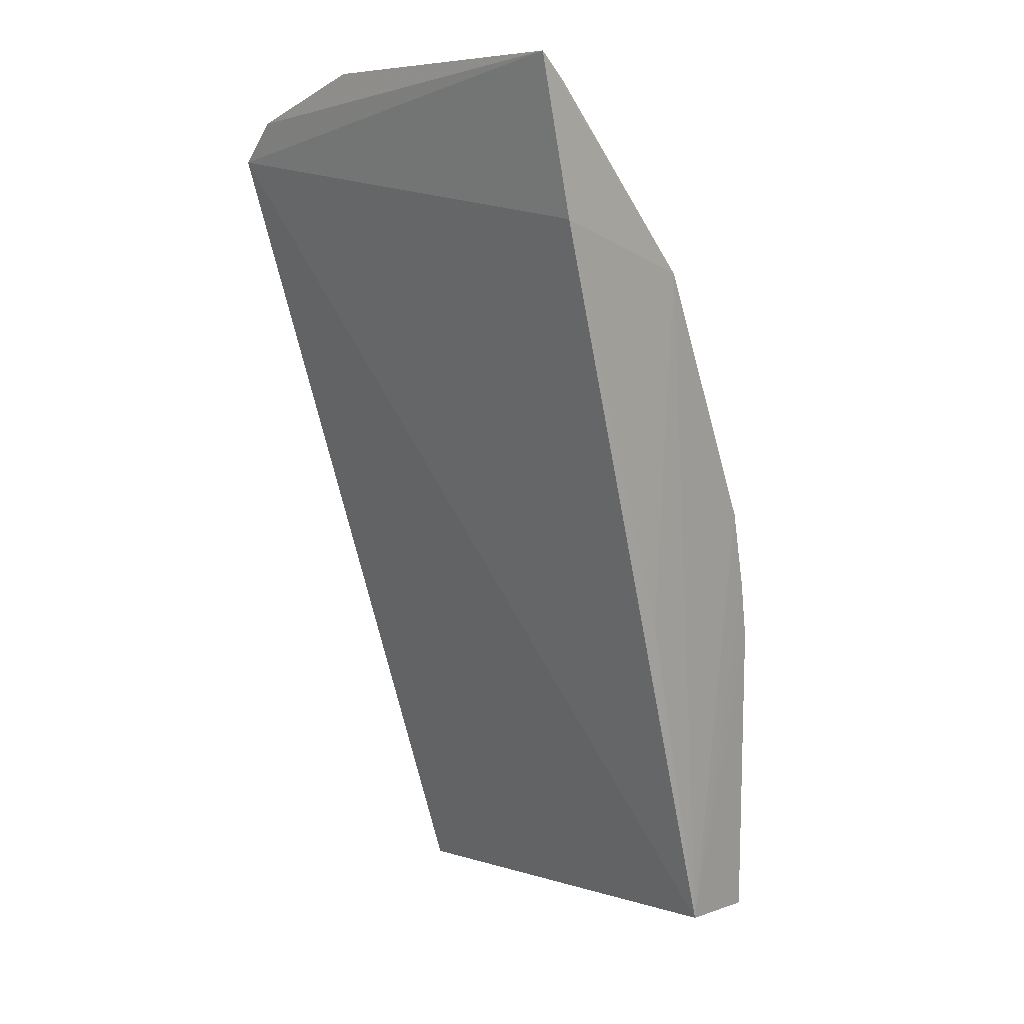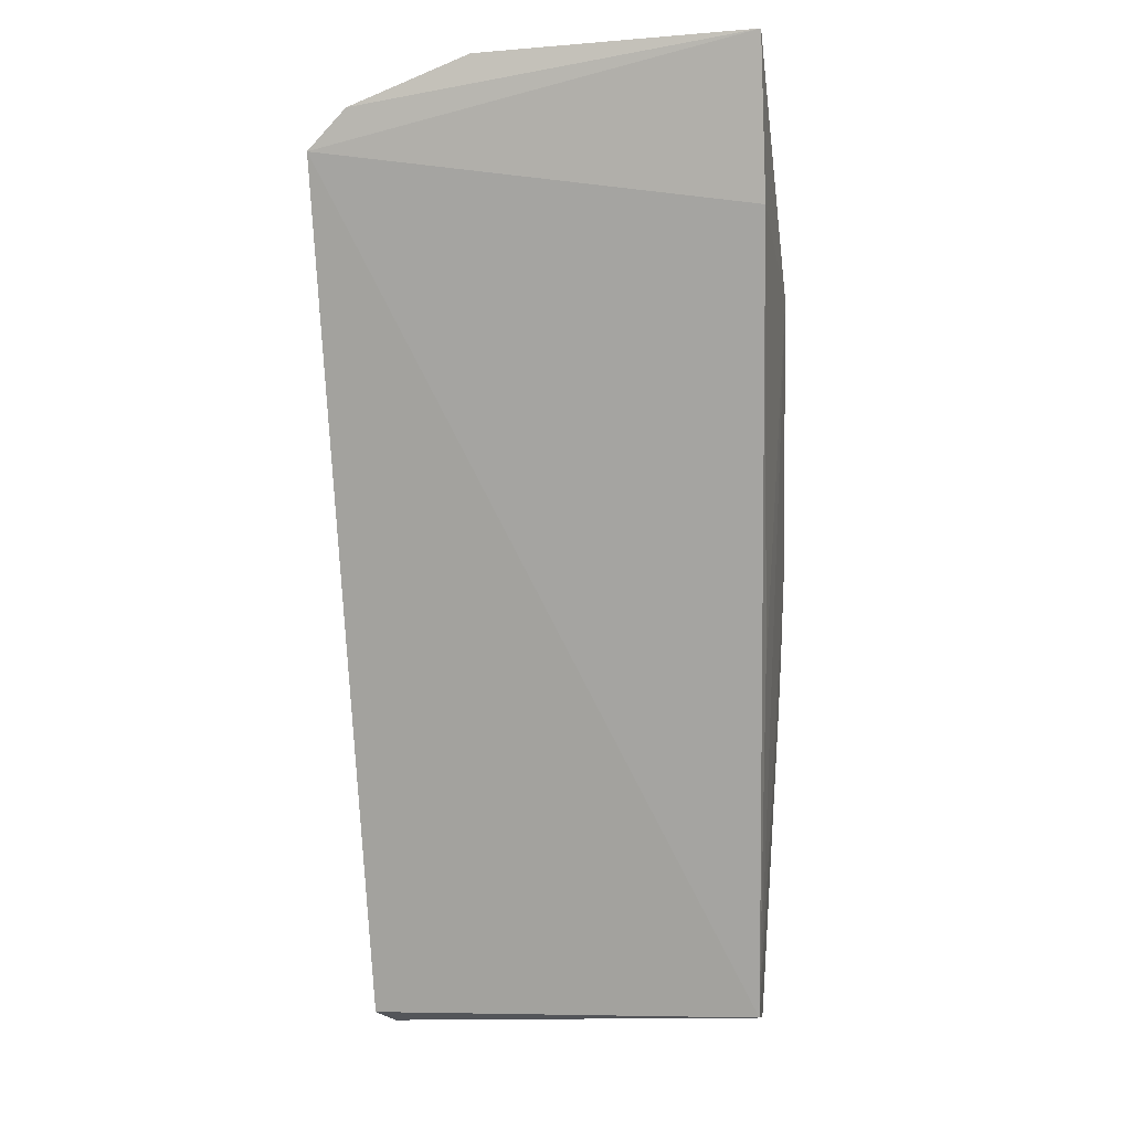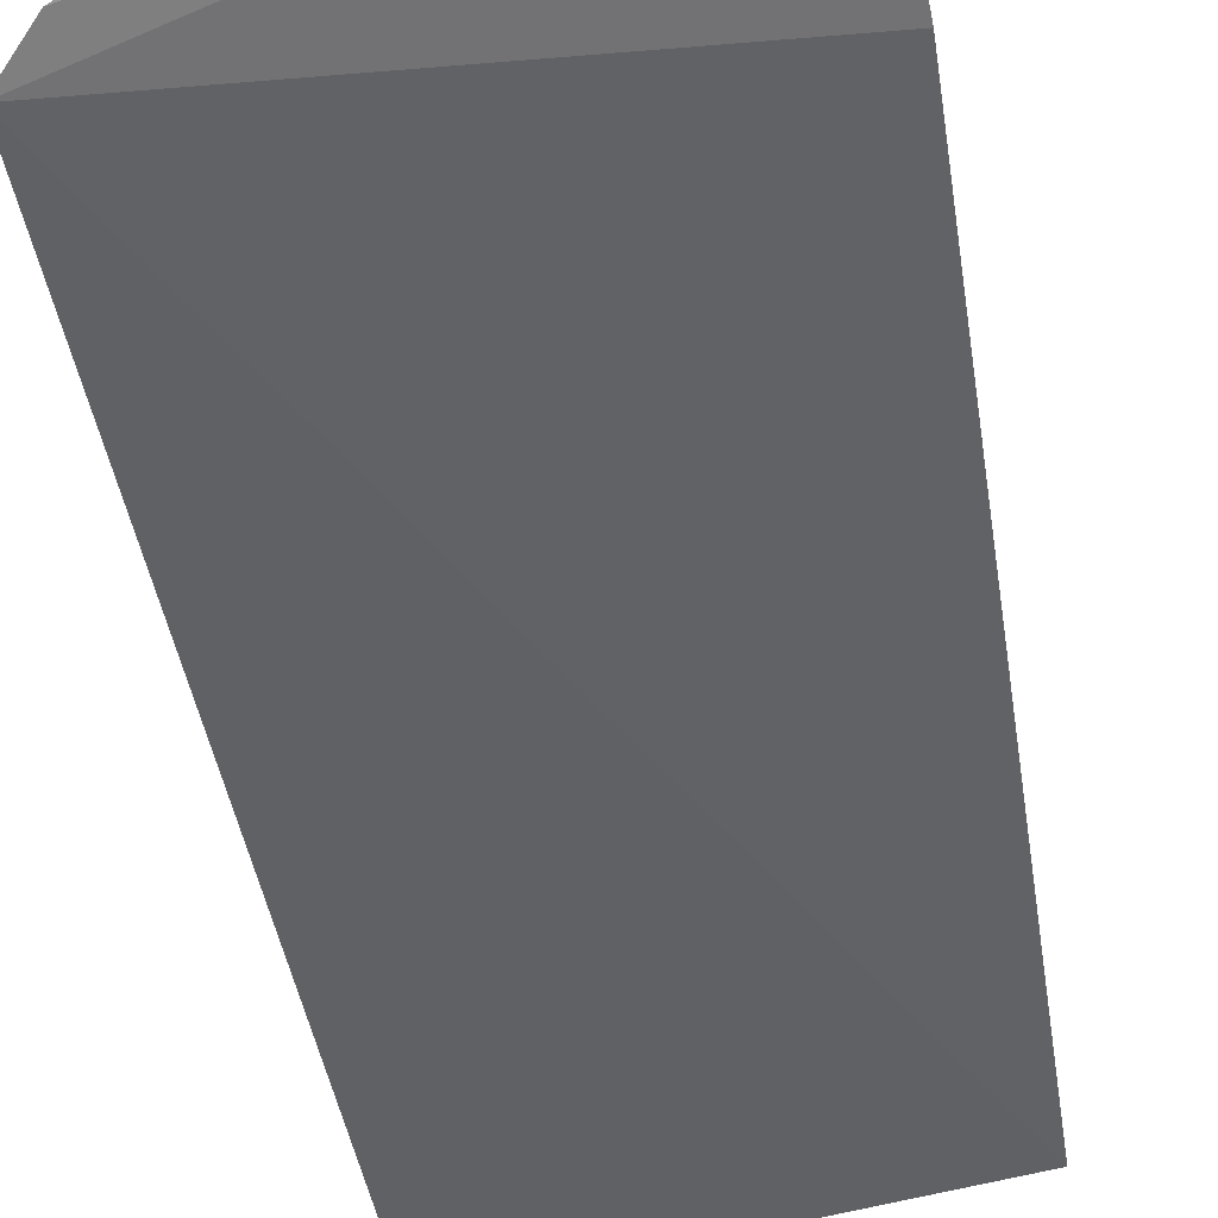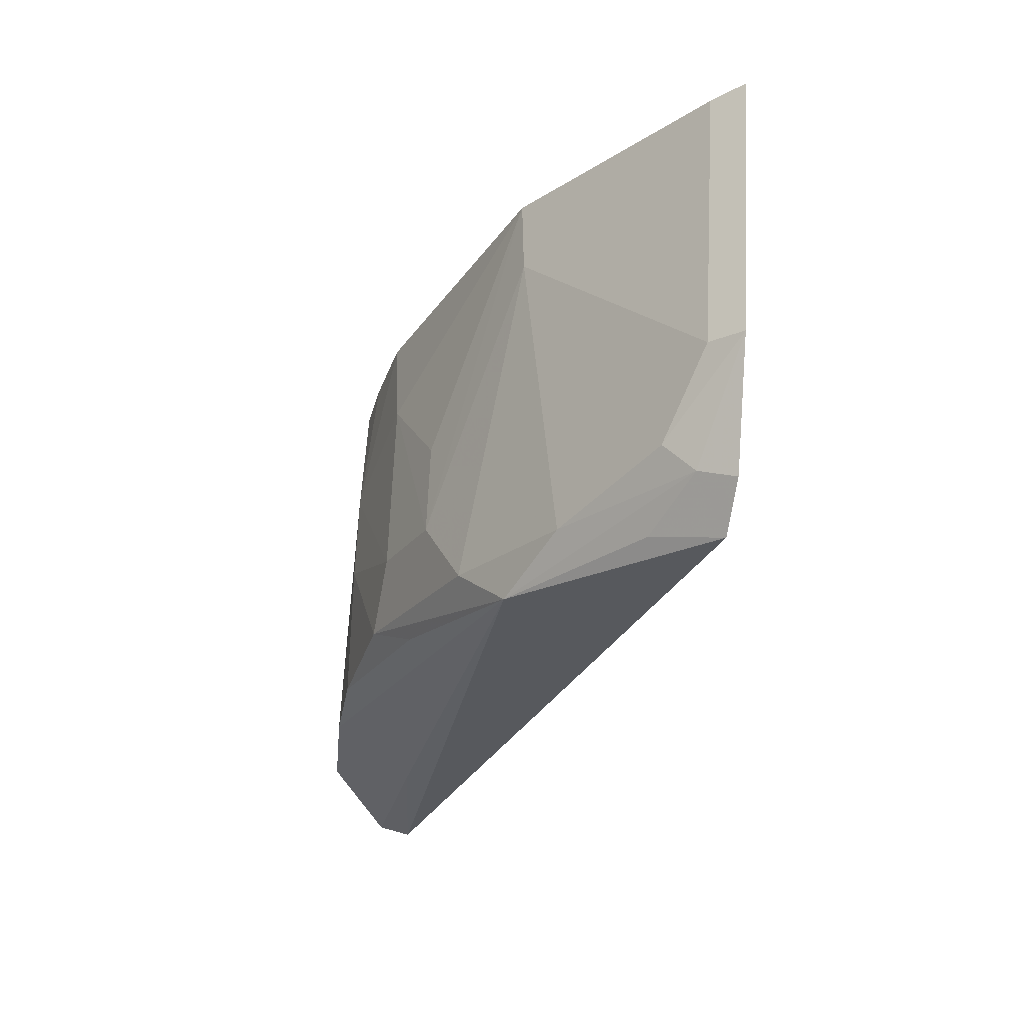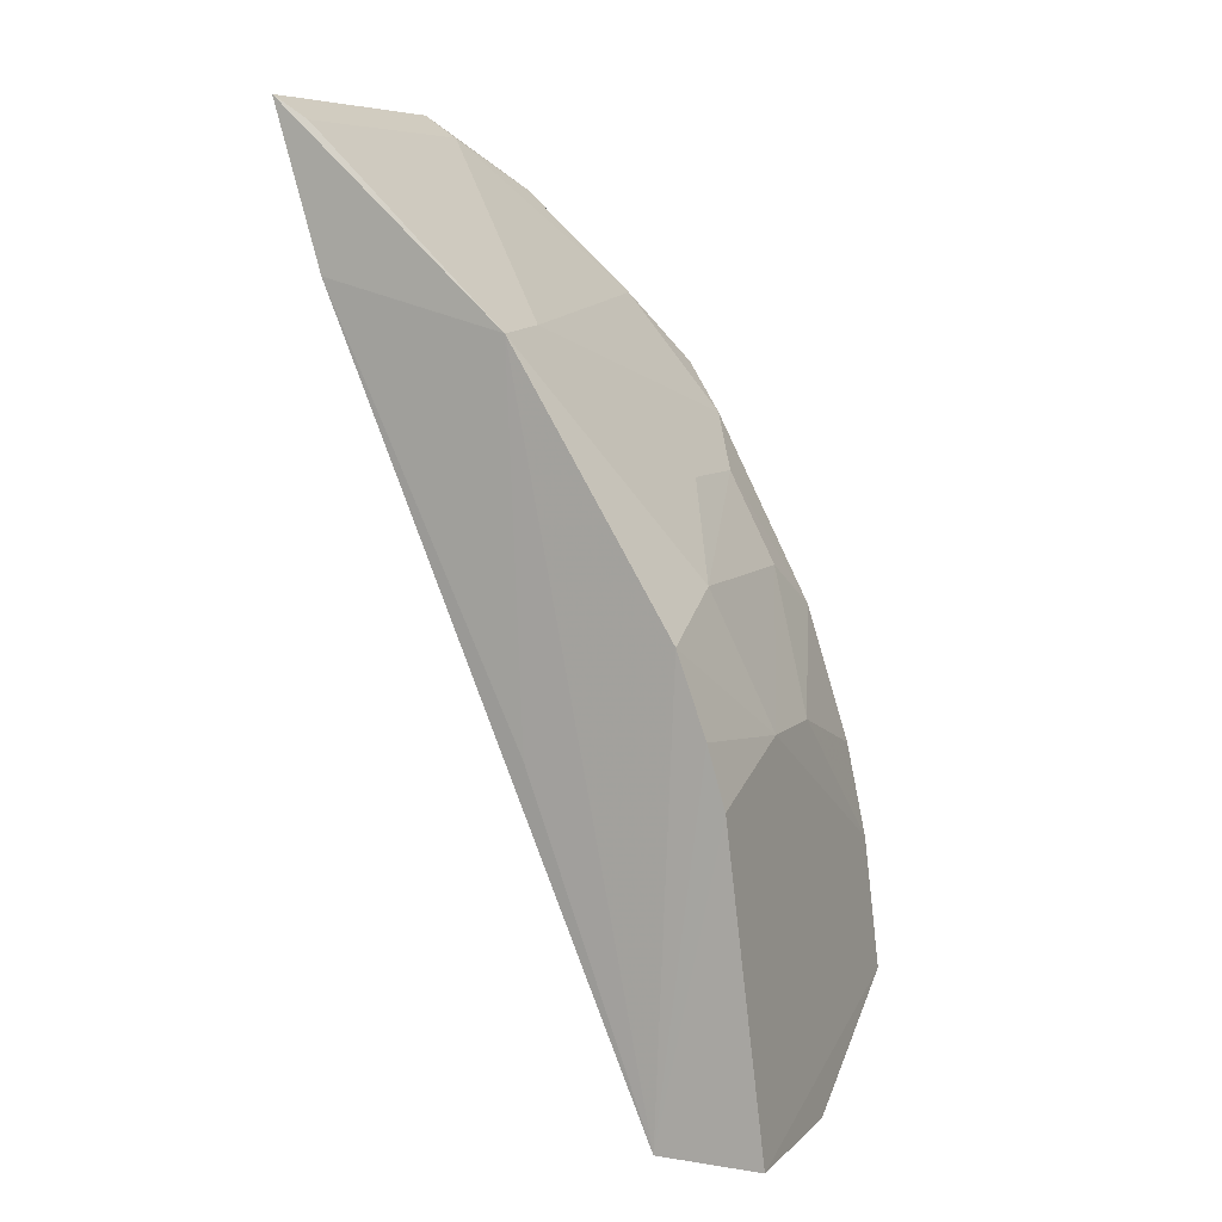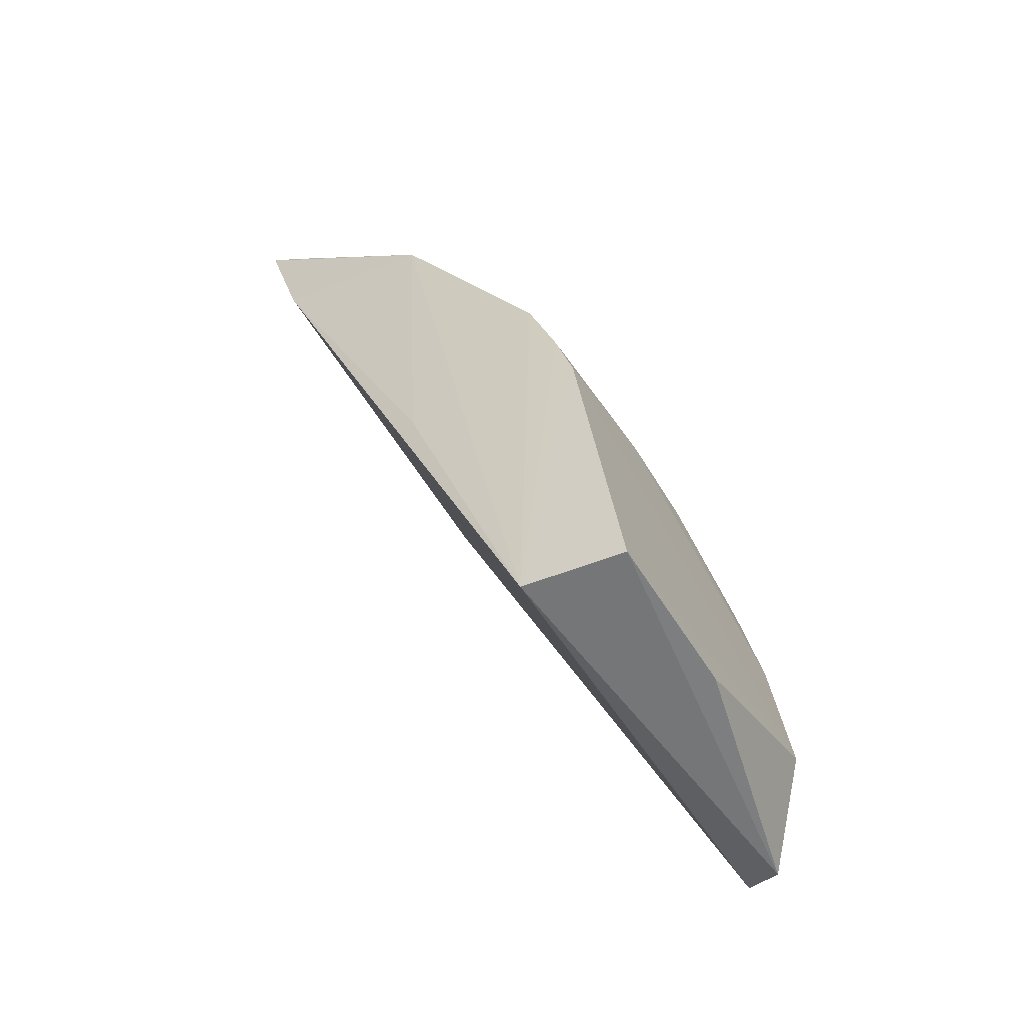
<metadata>
{"format":"obj","ext":"obj","renderer":"f3d","projection":"perspective","resolution":1024,"background":"white","views":[{"elev":5.3,"azim":42.9,"up":"+Z"},{"elev":-8.0,"azim":13.8,"up":"+Z"},{"elev":-70.2,"azim":13.7,"up":"+Y"},{"elev":63.5,"azim":-87.5,"up":"+Z"},{"elev":7.3,"azim":112.7,"up":"+Z"},{"elev":-57.9,"azim":121.0,"up":"+Z"}]}
</metadata>
<code>
v 0.001055 0.2127 0.04199
v 0.0008314 0.2142 0.04096
v -0.0199 0.2134 0.03839
v -0.02072 0.2301 -0.001489
v -0.001902 0.2281 -0.0009372
v -0.01413 0.2289 0.02222
v -0.01205 0.2129 0.04214
v 0.000564 0.2227 0.03251
v 0.0008553 0.2147 0.03477
v -0.02125 0.2285 -0.0009874
v -0.01986 0.2227 0.03105
v -0.002471 0.2327 -0.001228
v -0.01794 0.213 0.04018
v -0.01206 0.2144 0.0411
v -0.0006038 0.2229 0.0153
v -0.01837 0.232 0.009273
v -0.01426 0.2268 0.02636
v -0.02049 0.2282 0.007313
v -0.0006417 0.2295 0.02033
v -0.01916 0.2165 0.03664
v -0.01782 0.2204 0.03426
v -0.01592 0.2161 0.03896
v -0.01725 0.2295 0.02014
v -0.01884 0.2326 0.003017
v -0.02035 0.2304 0.0005804
v -0.001266 0.2313 0.01376
v -0.005522 0.229 0.02219
v -0.003069 0.2225 0.03282
v -0.01734 0.2147 0.03942
v -0.01774 0.2249 0.02877
v -0.0185 0.2274 0.02262
v -0.009813 0.2328 -0.001304
v -0.000999 0.2306 0.01657
v -0.01195 0.2312 0.01578
v -0.009836 0.2268 0.02633
v -0.01785 0.2313 0.01376
v -0.007678 0.2312 0.01581
f 7 1 2
f 8 2 1
f 9 1 3
f 9 3 5
f 9 8 1
f 10 5 3
f 10 4 5
f 11 10 3
f 12 5 4
f 13 3 1
f 13 1 7
f 14 7 2
f 14 2 8
f 15 9 5
f 15 5 8
f 15 8 9
f 18 4 10
f 18 10 11
f 18 11 16
f 19 8 5
f 20 11 3
f 22 7 14
f 22 14 21
f 23 17 6
f 25 18 16
f 25 4 18
f 25 24 4
f 25 16 24
f 26 5 12
f 26 24 16
f 26 12 24
f 27 8 19
f 27 6 17
f 28 21 14
f 28 14 8
f 28 8 17
f 29 21 11
f 29 11 20
f 29 22 21
f 29 13 7
f 29 7 22
f 29 20 3
f 29 3 13
f 30 11 21
f 30 23 11
f 30 17 23
f 30 28 17
f 30 21 28
f 31 16 11
f 31 11 23
f 32 24 12
f 32 12 4
f 32 4 24
f 33 19 5
f 33 5 26
f 34 23 6
f 35 27 17
f 35 17 8
f 35 8 27
f 36 31 23
f 36 16 31
f 36 34 16
f 36 23 34
f 37 26 16
f 37 16 34
f 37 33 26
f 37 19 33
f 37 27 19
f 37 34 6
f 37 6 27

</code>
